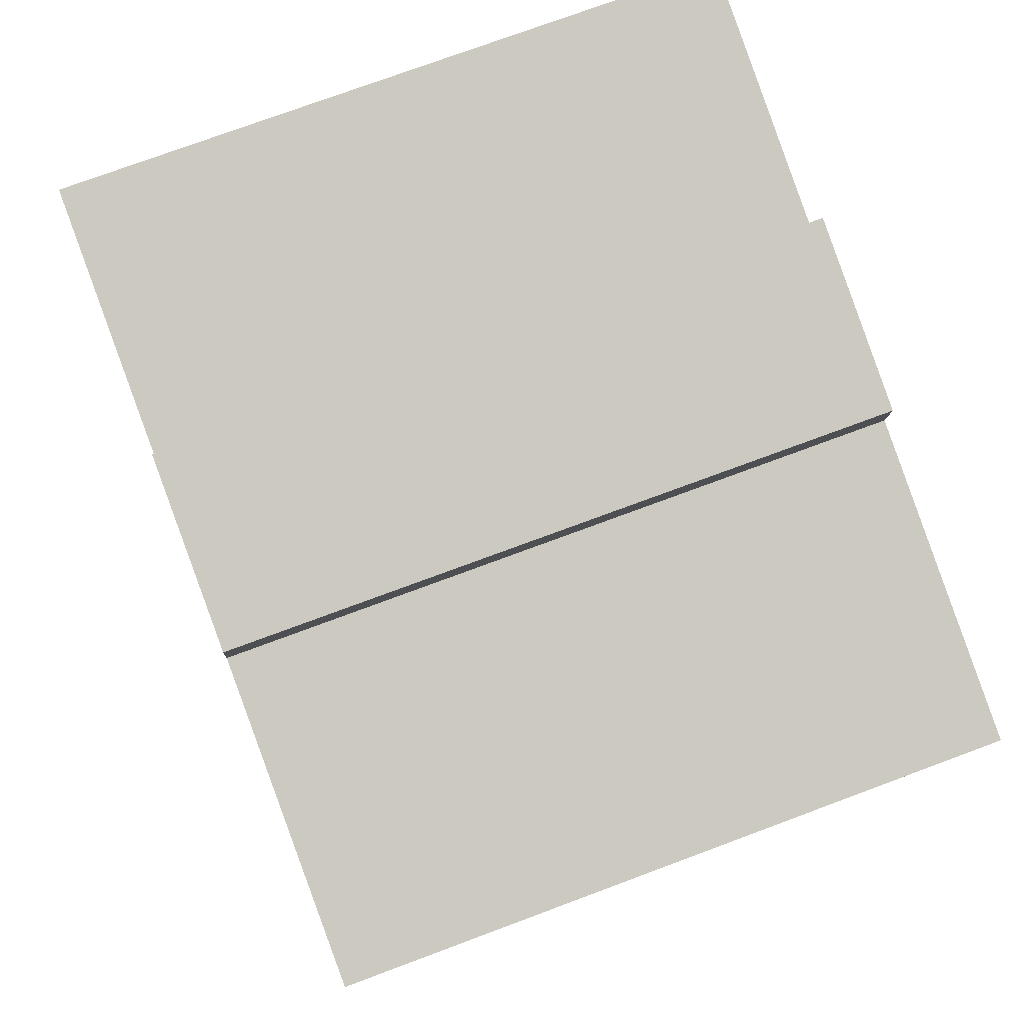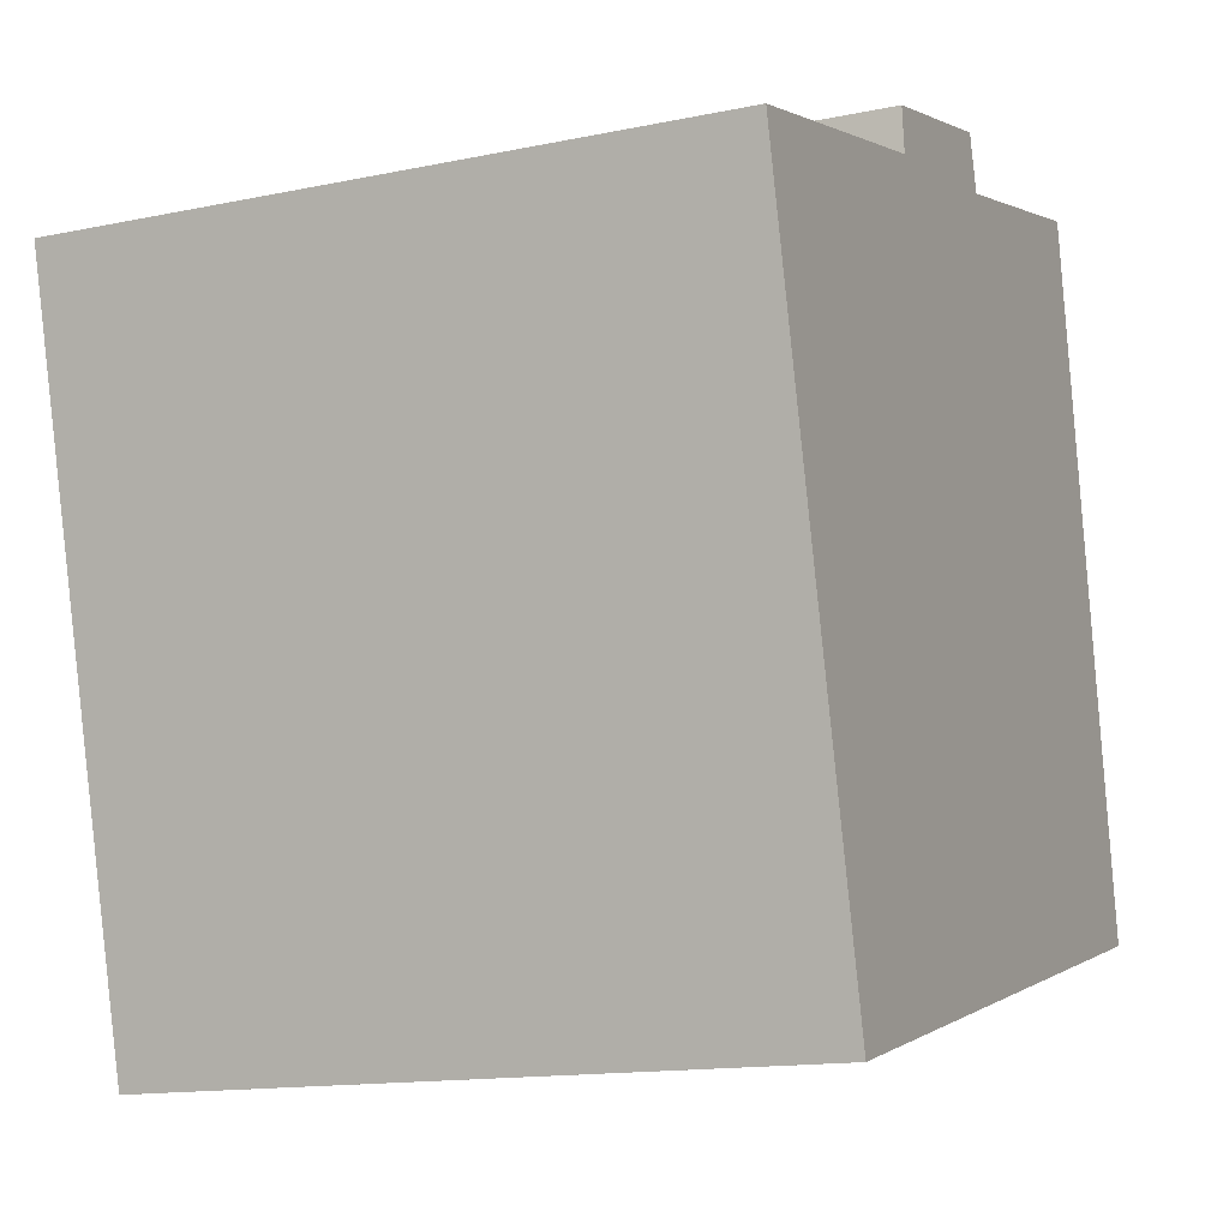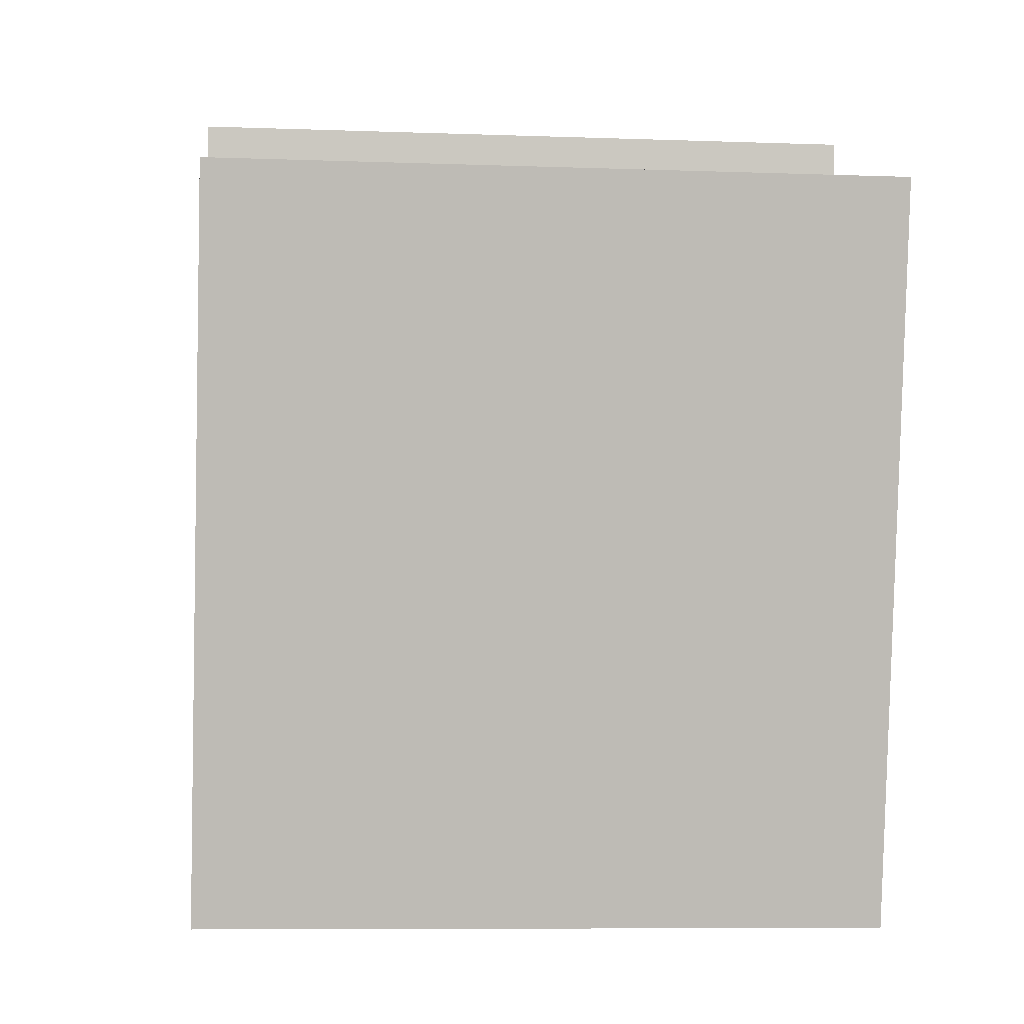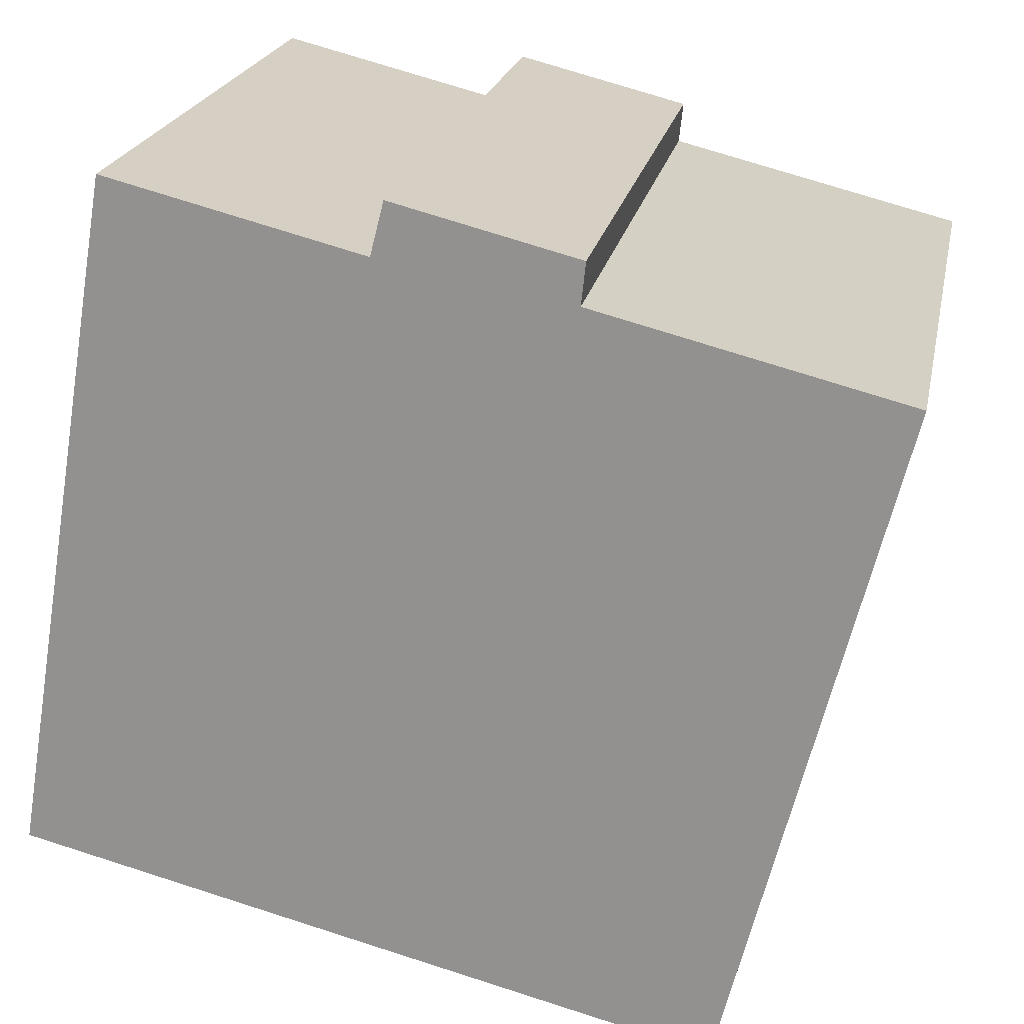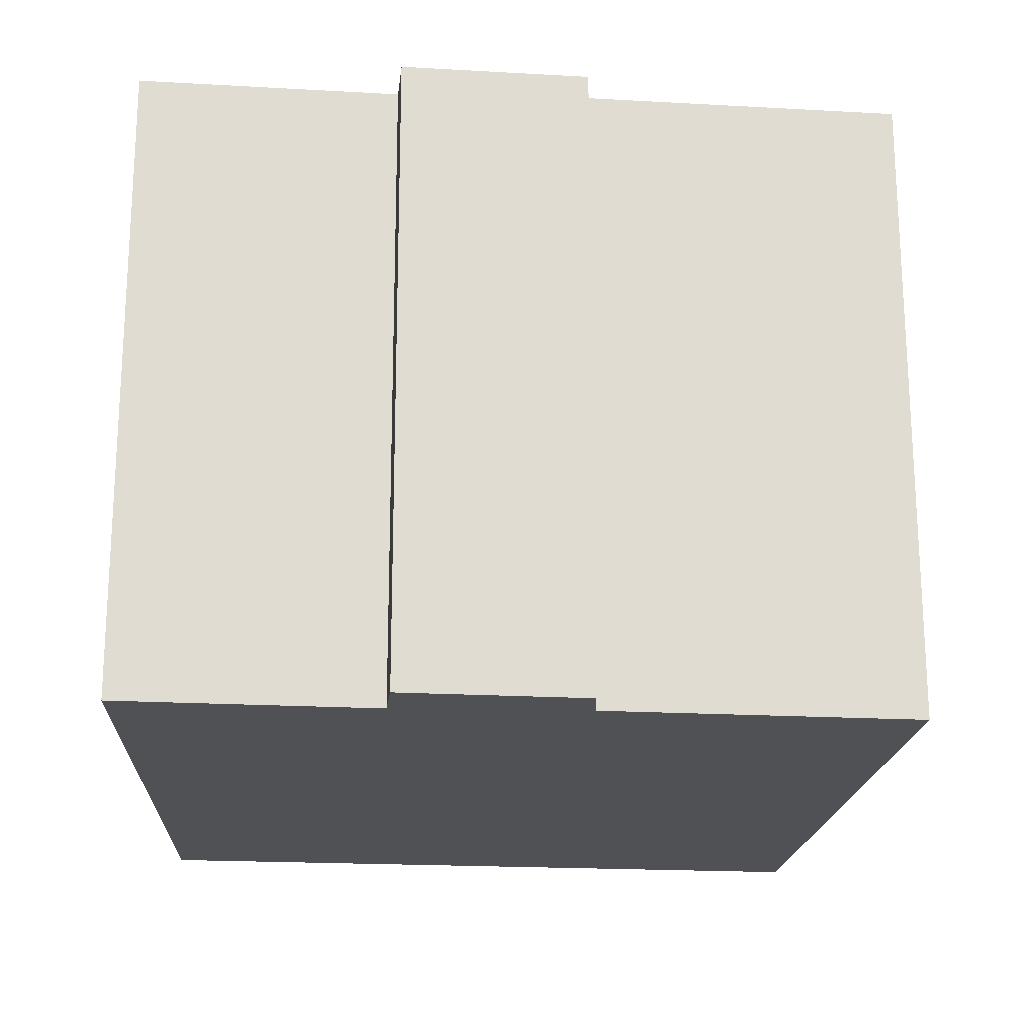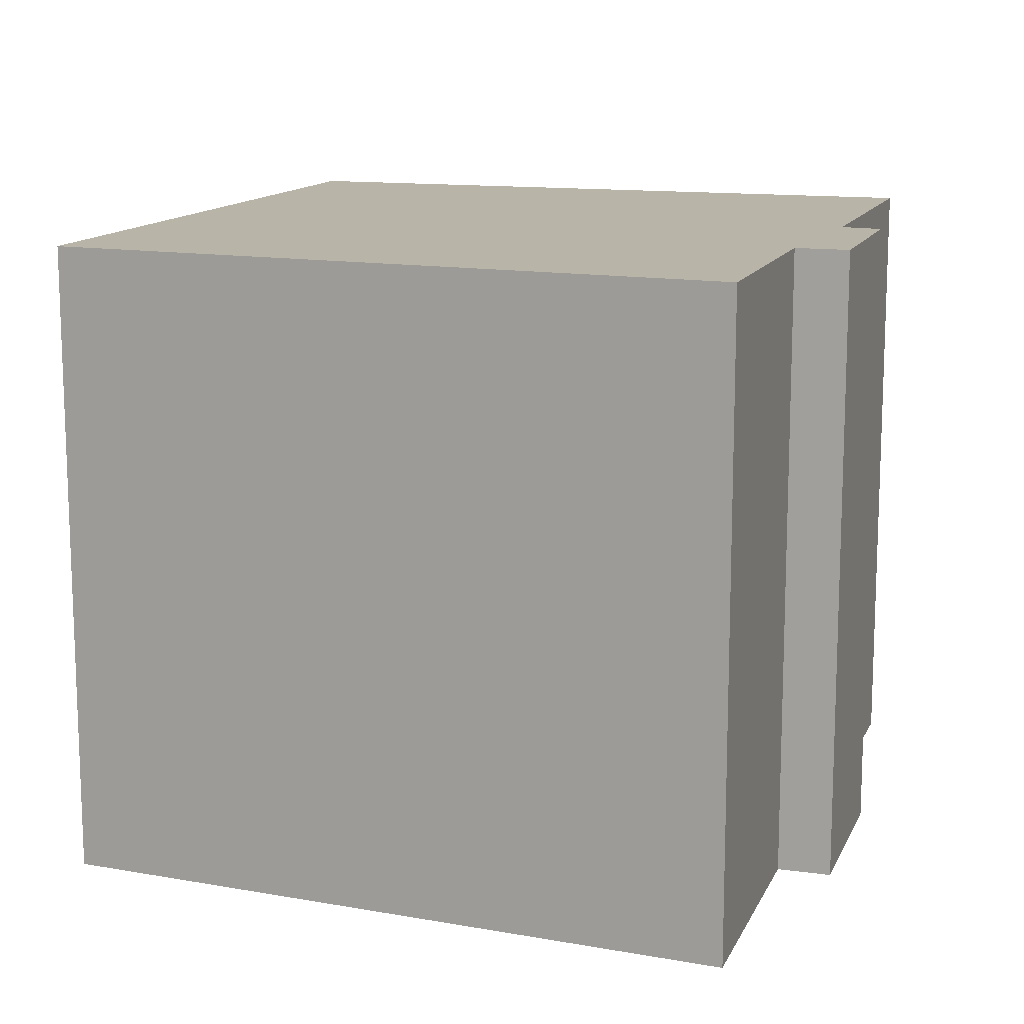
<metadata>
{"format":"obj","ext":"obj","renderer":"f3d","projection":"perspective","resolution":1024,"background":"white","views":[{"elev":74.2,"azim":69.5,"up":"+Z"},{"elev":-14.0,"azim":114.9,"up":"+Z"},{"elev":-8.0,"azim":84.2,"up":"+Z"},{"elev":21.6,"azim":11.2,"up":"+Z"},{"elev":-20.2,"azim":8.1,"up":"+Y"},{"elev":13.2,"azim":-58.3,"up":"+Y"}]}
</metadata>
<code>
v 0.175 -0.00909 0.9056
v 0.1941 -0.00909 1.02
v 0.2363 -0.00909 1.01
v 0.2386 -0.00909 1.018
v 0.2682 -0.00909 1.004
v 0.269 -0.00909 1.011
v 0.2909 -0.00909 0.8772
v 0.3195 -0.00909 0.9911
v 0.2363 -0.117 1.01
v 0.1941 -0.117 1.02
v 0.175 -0.117 0.9056
v 0.2682 -0.117 1.004
v 0.2386 -0.117 1.018
v 0.269 -0.117 1.011
v 0.2909 -0.117 0.8772
v 0.3195 -0.117 0.9911
v 0.175 -0.117 0.9056
v 0.1941 -0.117 1.02
v 0.1941 -0.00909 1.02
v 0.175 -0.00909 0.9056
v 0.2909 -0.117 0.8772
v 0.175 -0.117 0.9056
v 0.175 -0.00909 0.9056
v 0.2909 -0.00909 0.8772
v 0.3195 -0.117 0.9911
v 0.2909 -0.117 0.8772
v 0.2909 -0.00909 0.8772
v 0.3195 -0.00909 0.9911
v 0.2682 -0.117 1.004
v 0.3195 -0.117 0.9911
v 0.3195 -0.00909 0.9911
v 0.2682 -0.00909 1.004
v 0.269 -0.117 1.011
v 0.2682 -0.117 1.004
v 0.2682 -0.00909 1.004
v 0.269 -0.00909 1.011
v 0.2386 -0.117 1.018
v 0.269 -0.117 1.011
v 0.269 -0.00909 1.011
v 0.2386 -0.00909 1.018
v 0.2363 -0.117 1.01
v 0.2386 -0.117 1.018
v 0.2386 -0.00909 1.018
v 0.2363 -0.00909 1.01
v 0.1941 -0.117 1.02
v 0.2363 -0.117 1.01
v 0.2363 -0.00909 1.01
v 0.1941 -0.00909 1.02
f 1 2 3
f 3 4 5
f 1 3 5
f 6 5 4
f 7 1 5
f 8 7 5
f 9 10 11
f 12 13 9
f 12 9 11
f 14 13 12
f 12 11 15
f 16 12 15
f 17 18 19
f 17 19 20
f 21 22 23
f 21 23 24
f 25 26 27
f 25 27 28
f 29 30 31
f 29 31 32
f 33 34 35
f 33 35 36
f 37 38 39
f 37 39 40
f 41 42 43
f 41 43 44
f 45 46 47
f 45 47 48

</code>
